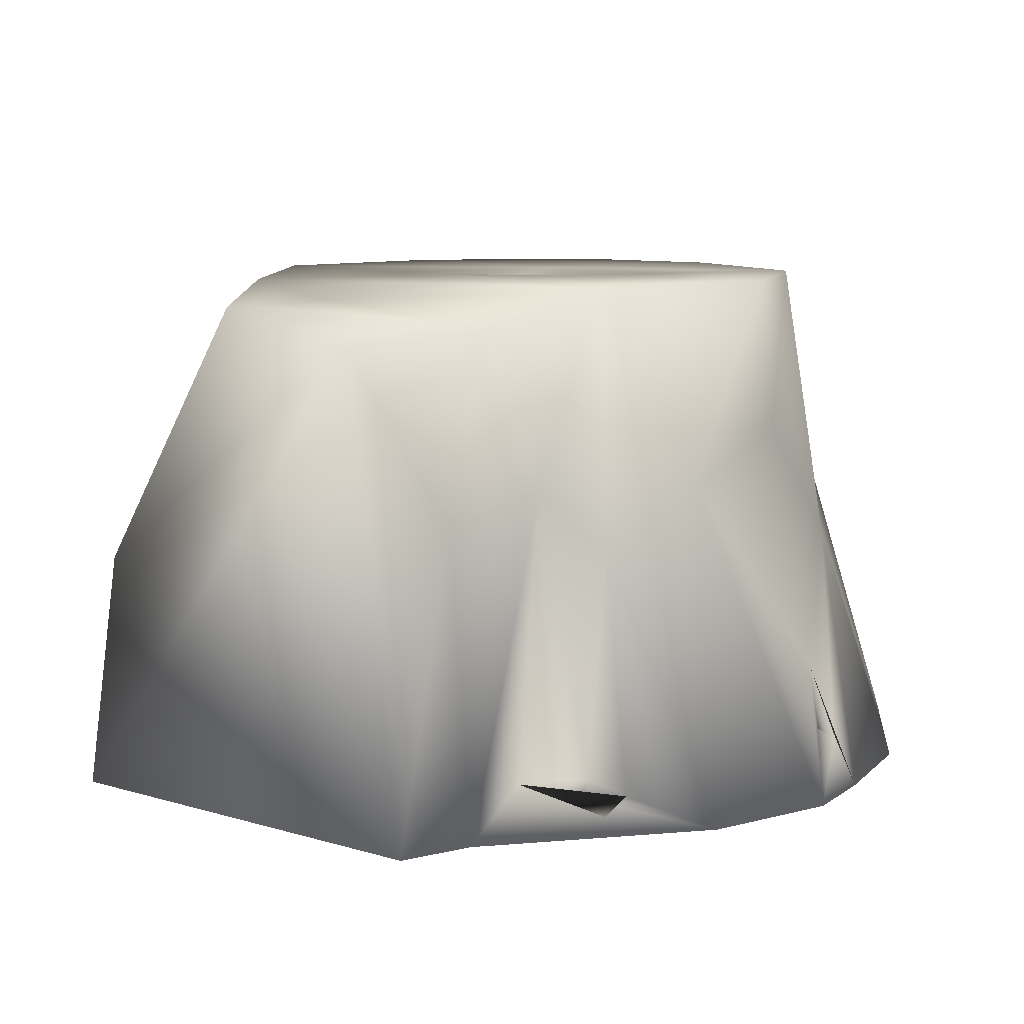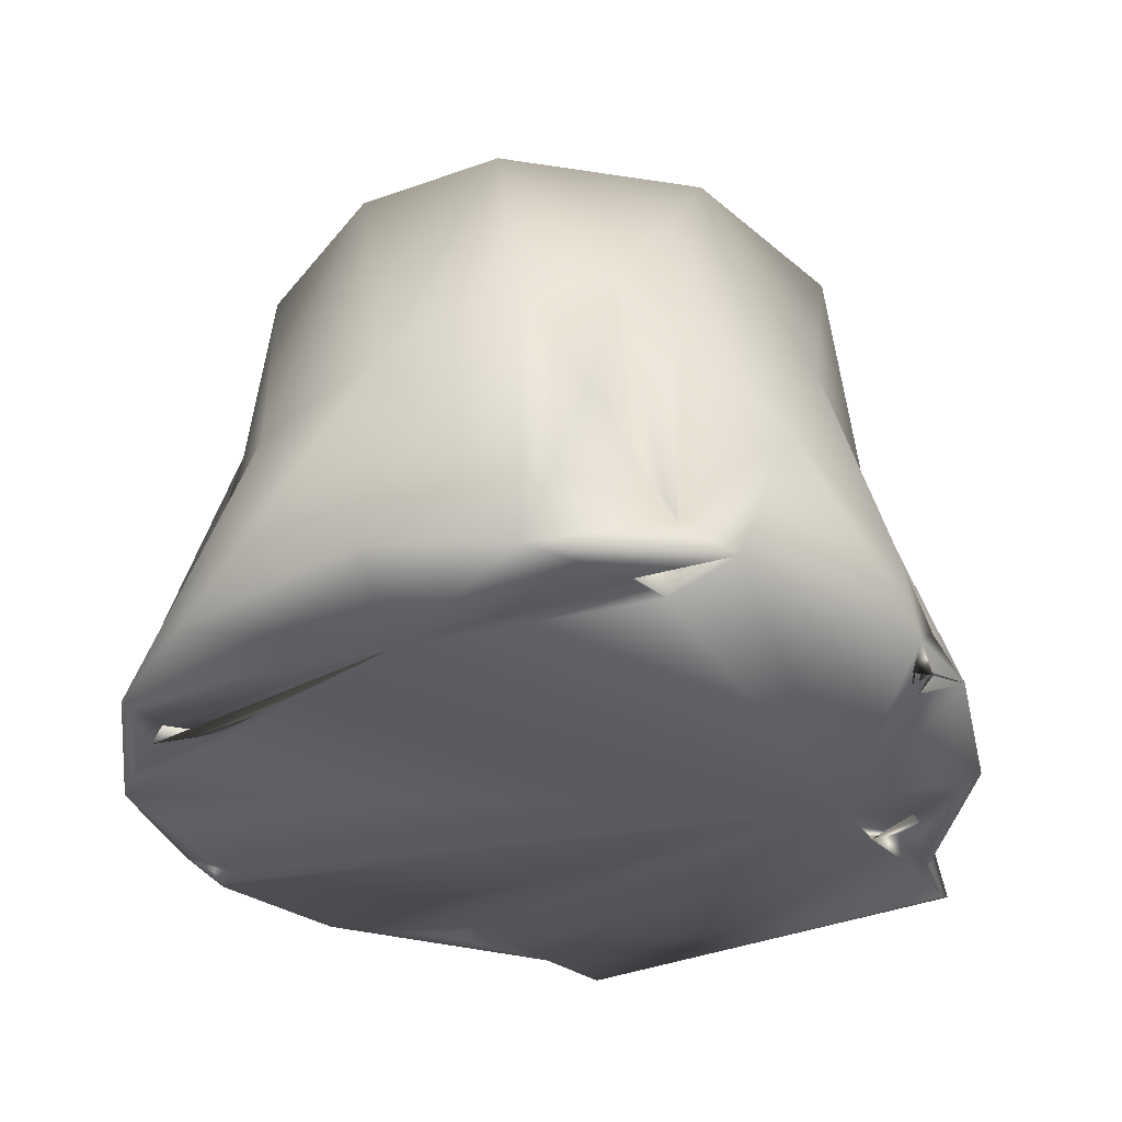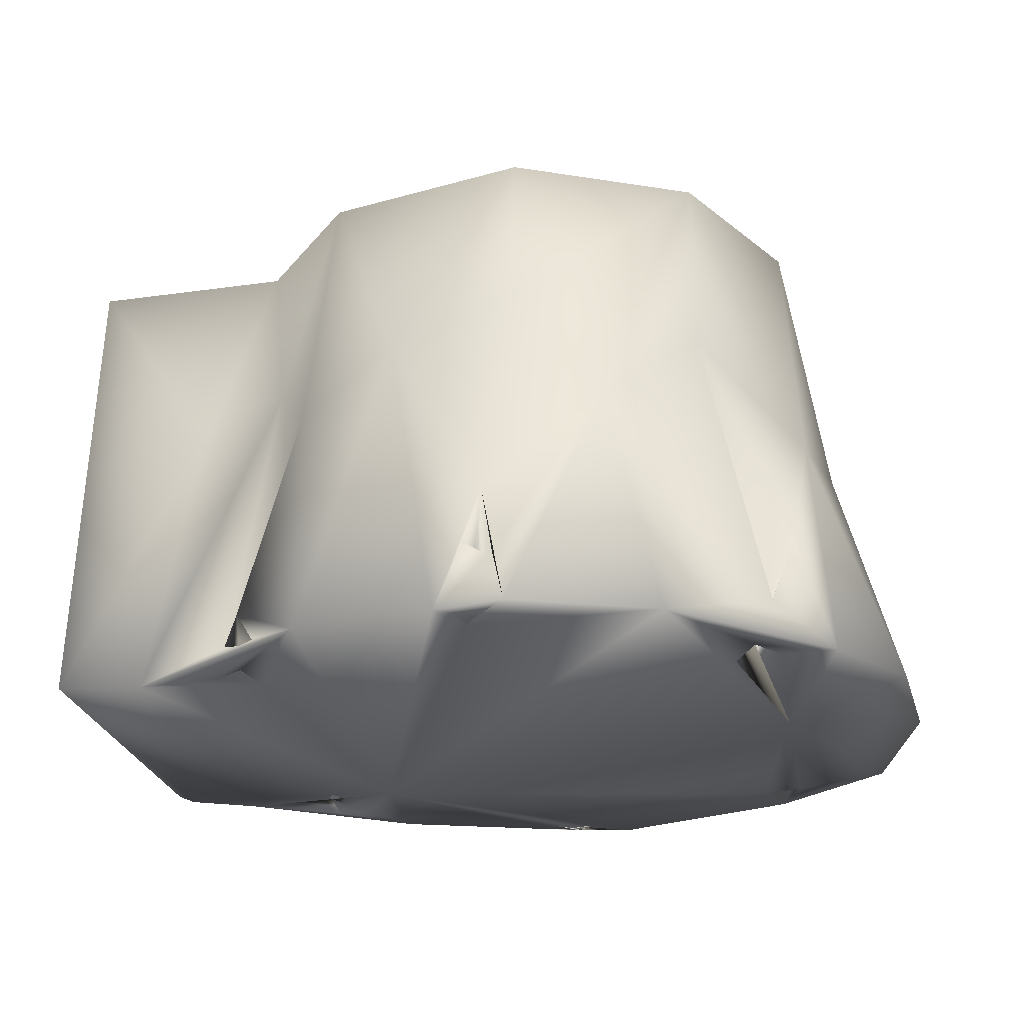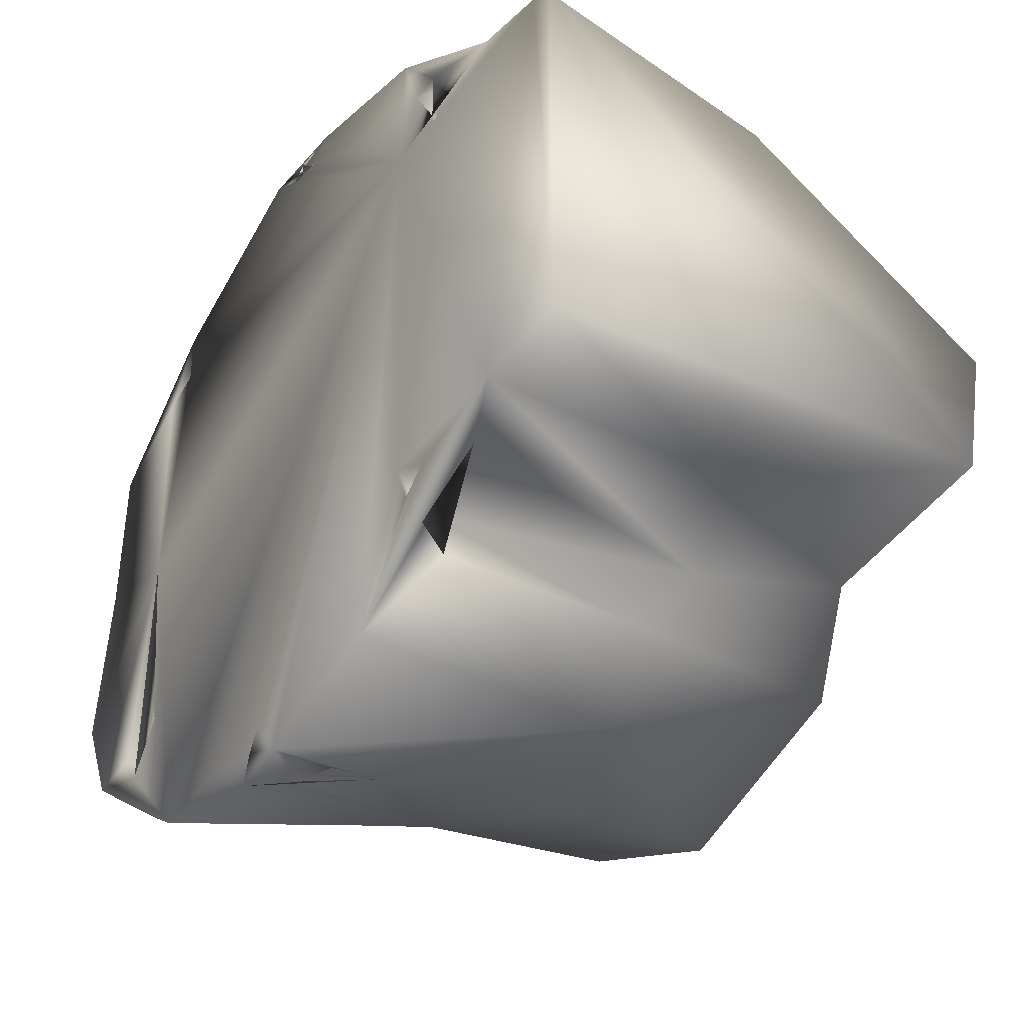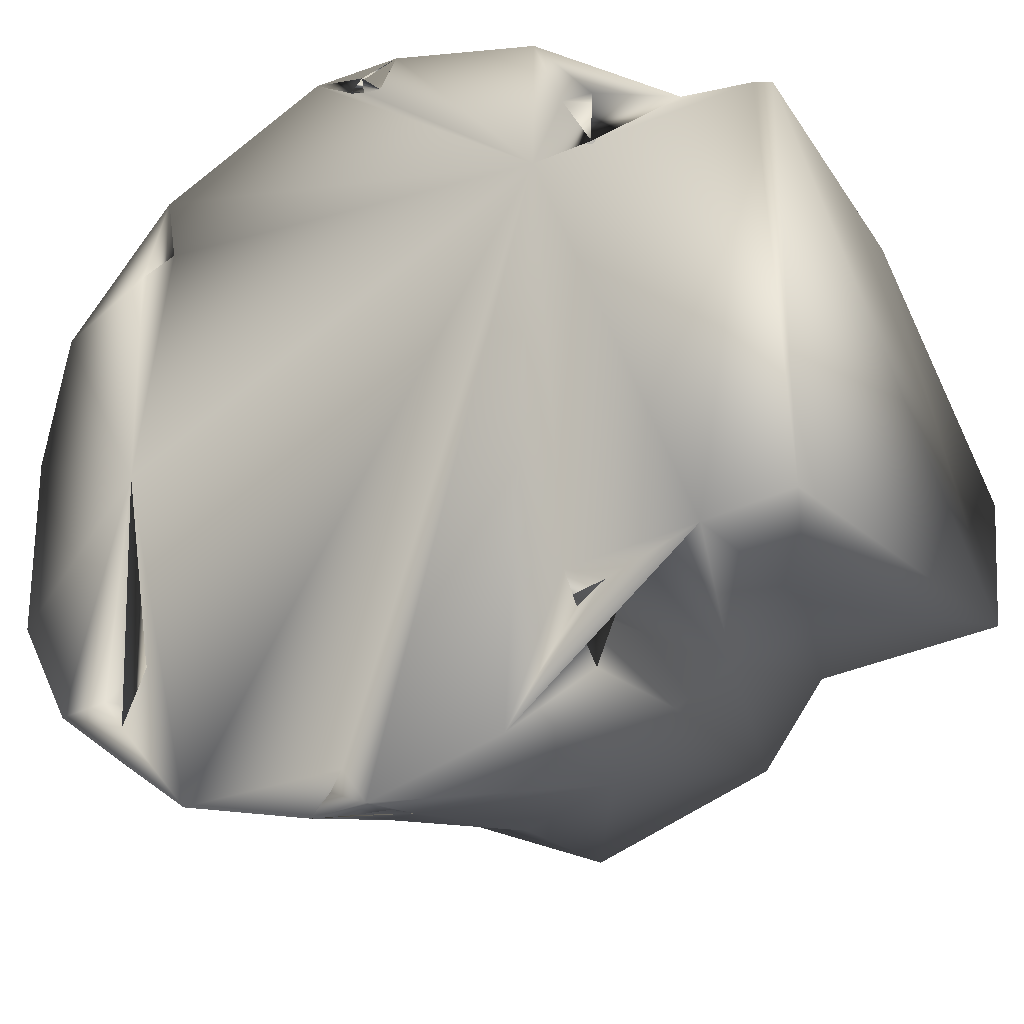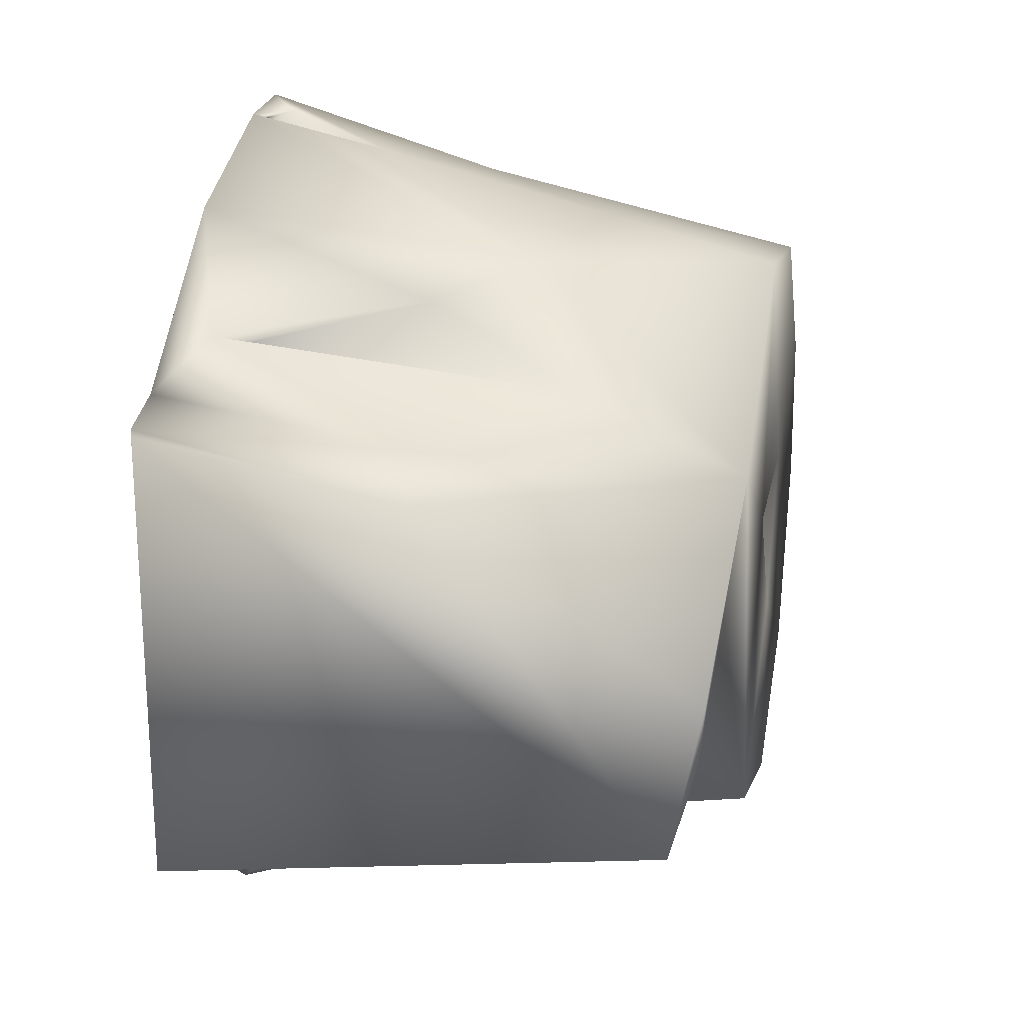
<metadata>
{"format":"obj","ext":"obj","renderer":"f3d","projection":"perspective","resolution":1024,"background":"white","views":[{"elev":9.3,"azim":-51.7,"up":"+Z"},{"elev":-33.0,"azim":120.7,"up":"+Z"},{"elev":-22.2,"azim":9.0,"up":"+Z"},{"elev":-41.1,"azim":-124.1,"up":"+Y"},{"elev":-28.1,"azim":-148.8,"up":"+Y"},{"elev":21.3,"azim":-79.1,"up":"+Y"}]}
</metadata>
<code>
v -0.136 0.06375 0.004
v -0.136 -0.04404 0.1448
v 0.08266 0.07619 0.01272
v 0.08094 0.07195 -0
v -0.000862 0.1174 3e-05
v 0.00343 0.1134 -8e-06
v -0.08083 0.06295 0.000633
v -0.07167 0.08049 0.000364
v -0.06227 -0.07223 0.01242
v -0.0741 -0.08184 0.000498
v 0.001145 -0.1175 0.000191
v -0.09215 0.07827 0.01205
v -0.07081 -0.07049 -0.000295
v 0.07455 -0.08293 2.9e-05
v -0.1097 0.06676 0.000338
v -0.136 0.05063 0.07626
v 0.09738 -0.07477 3e-06
v 0.06835 -0.06429 0.001133
v 0.08155 -0.07349 -0
v 0.1166 -0.0411 0.00204
v 0.07415 0.09875 0.001876
v 0.06877 0.07592 -0.0002
v -0.007771 0.1103 0
v -0.001867 0.1112 -8.9e-05
v -0.08163 0.07915 -0
v -0.08285 -0.07639 -2e-06
v -0.009713 -0.1223 0.001081
v -0.002615 -0.1117 -8.5e-05
v 0.009531 -0.1222 0.003181
v -0.07252 -0.09358 0.01336
v -0.06423 0.06759 0.01263
v 0.05178 -0.1109 0.002007
v 0.08069 0.000846 0.002
v -0.06077 0.06353 0.002
v -0.136 0.000663 0.1536
v -0.008184 -0.02858 0.1475
v 0.01656 0.1217 0.0005
v -0.06137 0.1059 0.001897
v -0.07087 -0.06036 0.09765
v -0.1095 -0.06617 0.001986
v -0.05168 -0.1115 0.001766
v -0.08459 -0.06367 0.01426
v -0.06067 0.08194 0.06594
v -0.06846 0.06055 0.1093
v -0.1311 0.06432 0.002103
v -0.07985 0.04346 0.1573
v -0.136 -0.0627 0.004005
v 0.06137 0.07605 0.01216
v 0.07856 0.06139 0.012
v -0.01701 0.02354 0.1475
v 0.0261 0.0122 0.1574
v -0.05982 -0.07684 0.08171
v -0.09807 -0.04947 0.09037
v -0.1012 0.05246 0.06885
v 0.05903 0.07488 0.08918
v 0.0826 0.06171 0.06259
v 0.08629 -0.06116 0.03853
v 0.06022 -0.0708 0.1016
v 0.06272 -0.0825 0.01221
v 0.08031 -0.08992 0.01041
v -0.02755 0.01082 0.1575
v 0.002292 -0.02795 0.1575
v -0.05245 -0.06827 0.1575
v -0.07794 -0.04729 0.1459
v -0.08928 0.006096 0.1528
v 0.08445 0.08764 0.009713
v 0.06659 0.06247 0.1093
v -0.01214 0.1218 0.002003
v 0.002955 0.1199 0.009669
v 0.03988 0.07556 0.1575
v -0.01914 0.08622 0.1575
v 0.003856 0.09235 0.1064
v -0.00278 0.1105 0.03981
v -0.03029 -0.08836 0.09826
v -0.002868 -0.1157 0.02288
v 0.001218 -0.1098 0.04124
v 0.004815 -0.1172 0.01791
v 0.00753 -0.09086 0.1123
v 0.03444 -0.09359 0.07696
v 0.08459 -0.01335 0.1575
v 0.09802 0.004357 0.08382
v 0.007254 -0.08716 0.1575
v 0.0591 -0.06338 0.1575
v 0.09064 -0.03951 0.07763
v 0.08243 0.03898 0.1105
v 0.08099 0.03104 0.1575
v 0.1213 0.01842 0.005612
v 0.1087 0.05722 9.1e-05
v 0.03488 0.09721 0.06447
v -0.0358 0.08802 0.09169
f 12 8 31
f 8 7 31
f 42 30 10
f 9 10 30
f 2 35 16
f 1 47 2
f 1 2 16
f 3 66 48
f 18 59 14
f 60 14 59
f 57 14 60
f 19 57 18
f 57 19 14
f 48 22 21
f 21 3 48
f 4 3 21
f 3 4 49
f 22 49 4
f 22 48 49
f 68 37 23
f 24 68 23
f 73 24 5
f 6 69 5
f 6 73 69
f 24 73 6
f 7 25 12
f 12 25 8
f 42 26 9
f 9 26 13
f 9 13 10
f 26 42 10
f 76 28 29
f 29 11 76
f 75 11 28
f 28 76 75
f 34 13 40
f 41 13 34
f 32 28 34
f 29 28 32
f 17 32 14
f 32 33 14
f 33 20 17
f 21 22 34
f 34 22 33
f 34 68 24
f 7 34 15
f 35 46 16
f 1 16 45
f 1 45 47
f 33 18 14
f 18 33 19
f 19 33 17
f 17 14 19
f 33 87 20
f 88 87 33
f 4 33 22
f 4 21 88
f 33 4 88
f 37 21 34
f 21 37 89
f 34 24 37
f 24 23 5
f 5 23 37
f 5 37 6
f 24 6 37
f 38 90 68
f 8 34 7
f 7 15 25
f 25 15 38
f 25 38 8
f 34 8 38
f 40 13 26
f 10 13 41
f 10 41 26
f 26 41 40
f 34 27 41
f 34 28 27
f 27 28 11
f 11 29 27
f 9 30 52
f 9 39 42
f 44 31 7
f 31 43 12
f 40 47 45
f 68 34 38
f 32 34 33
f 34 40 45
f 45 15 34
f 12 38 15
f 67 49 48
f 66 3 49
f 58 59 18
f 36 51 50
f 74 41 27
f 60 32 17
f 88 21 66
f 68 69 37
f 52 39 9
f 46 35 65
f 64 35 2
f 64 65 35
f 31 44 43
f 44 7 12
f 54 44 12
f 16 46 54
f 2 47 53
f 16 54 45
f 45 54 15
f 49 56 66
f 48 55 67
f 57 58 18
f 50 51 61
f 61 36 50
f 62 36 61
f 36 62 51
f 39 52 63
f 40 39 53
f 42 40 41
f 42 41 30
f 42 39 40
f 47 40 53
f 2 53 64
f 63 64 39
f 39 64 53
f 15 54 12
f 90 44 46
f 44 54 46
f 56 49 67
f 66 55 48
f 56 67 85
f 58 79 60
f 59 58 60
f 60 17 57
f 71 61 51
f 62 83 51
f 51 83 80
f 51 70 71
f 70 51 86
f 51 80 86
f 62 82 83
f 61 63 62
f 62 63 82
f 46 61 71
f 63 61 46
f 74 52 41
f 41 52 30
f 64 63 65
f 46 65 63
f 90 46 71
f 90 43 44
f 38 12 43
f 38 43 90
f 55 66 89
f 89 66 21
f 70 55 89
f 85 88 56
f 88 66 56
f 84 17 20
f 84 57 17
f 84 58 57
f 79 58 83
f 37 69 73
f 37 73 89
f 82 63 74
f 70 86 67
f 84 83 58
f 70 67 55
f 86 85 67
f 72 89 73
f 74 63 52
f 27 75 76
f 27 76 74
f 78 74 76
f 76 11 77
f 79 78 76
f 79 76 77
f 79 77 29
f 82 78 83
f 83 78 79
f 81 20 87
f 85 81 88
f 88 81 87
f 70 89 72
f 90 72 73
f 90 73 68
f 82 74 78
f 27 29 77
f 27 77 75
f 75 77 11
f 29 32 79
f 60 79 32
f 84 80 83
f 20 81 84
f 84 81 80
f 81 86 80
f 81 85 86
f 71 70 72
f 69 68 5
f 5 68 73
f 72 90 71

</code>
